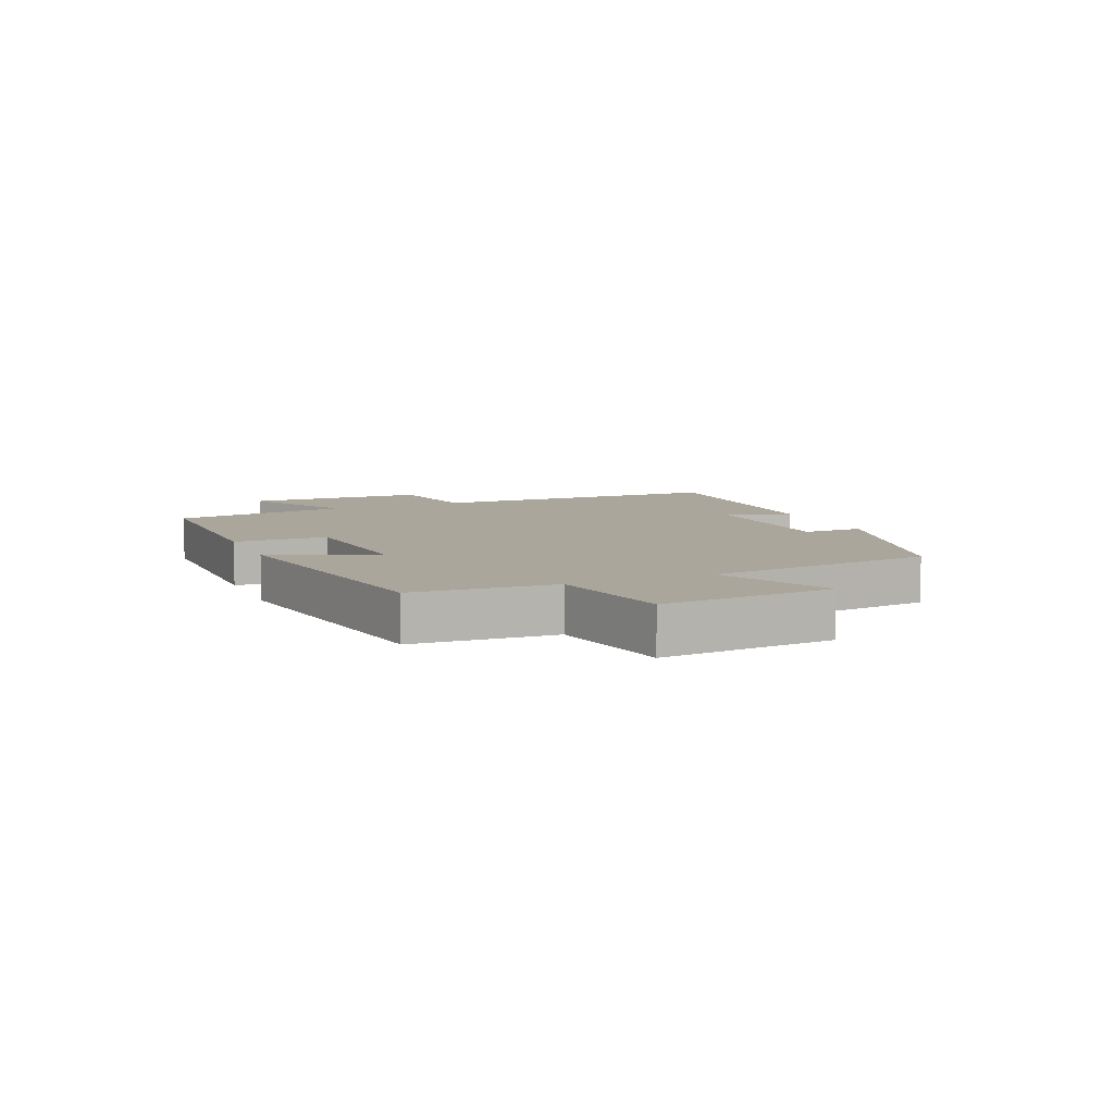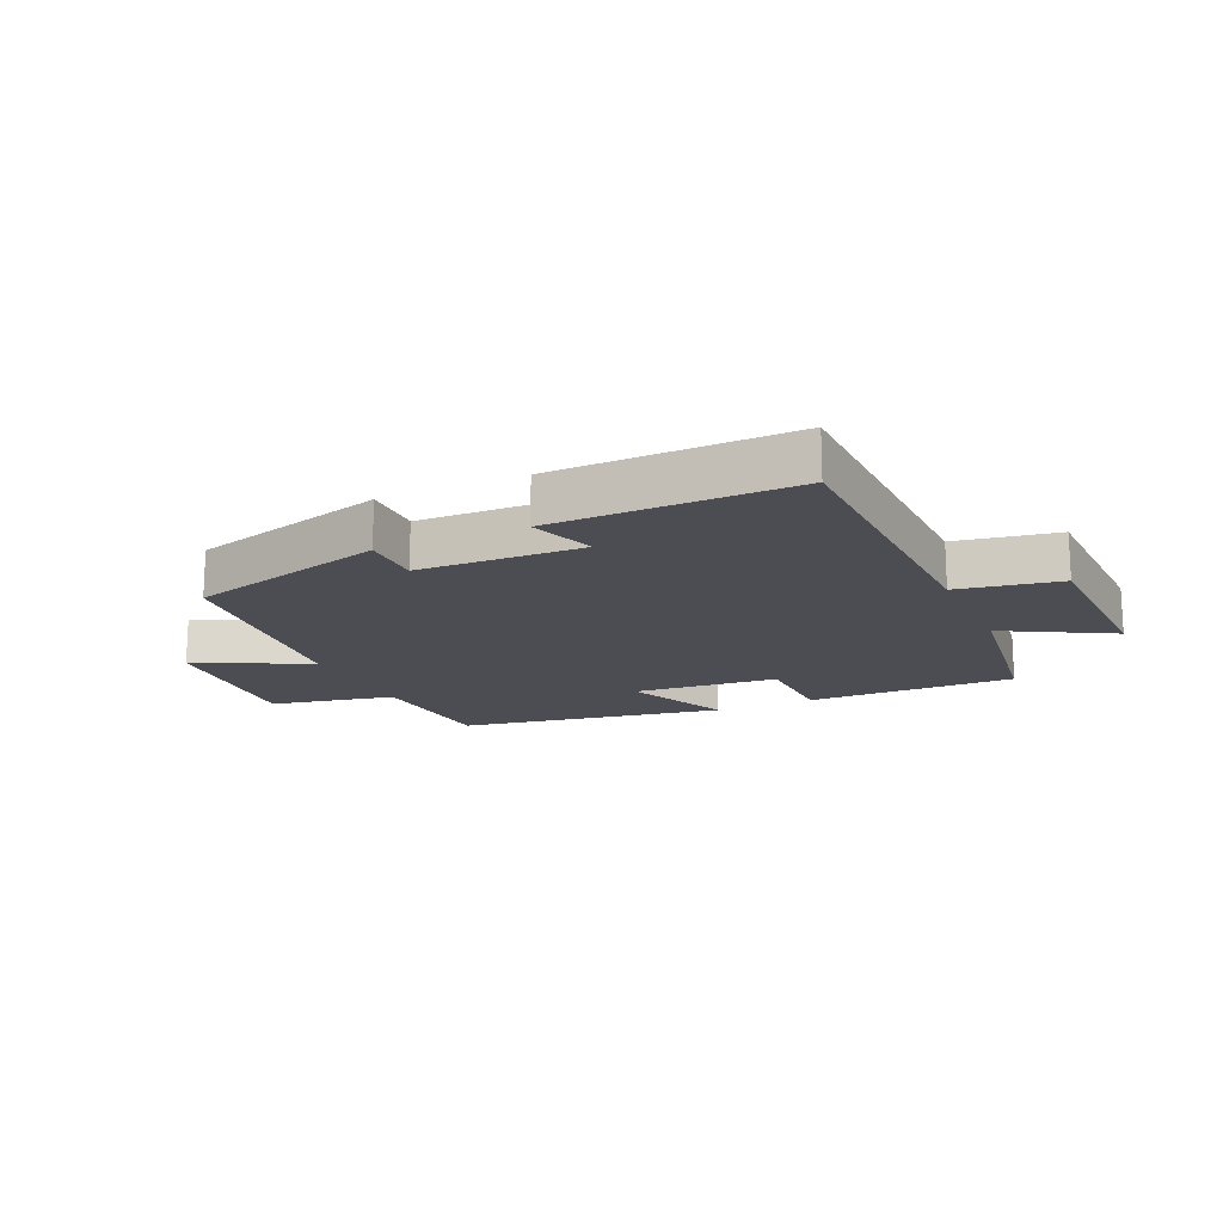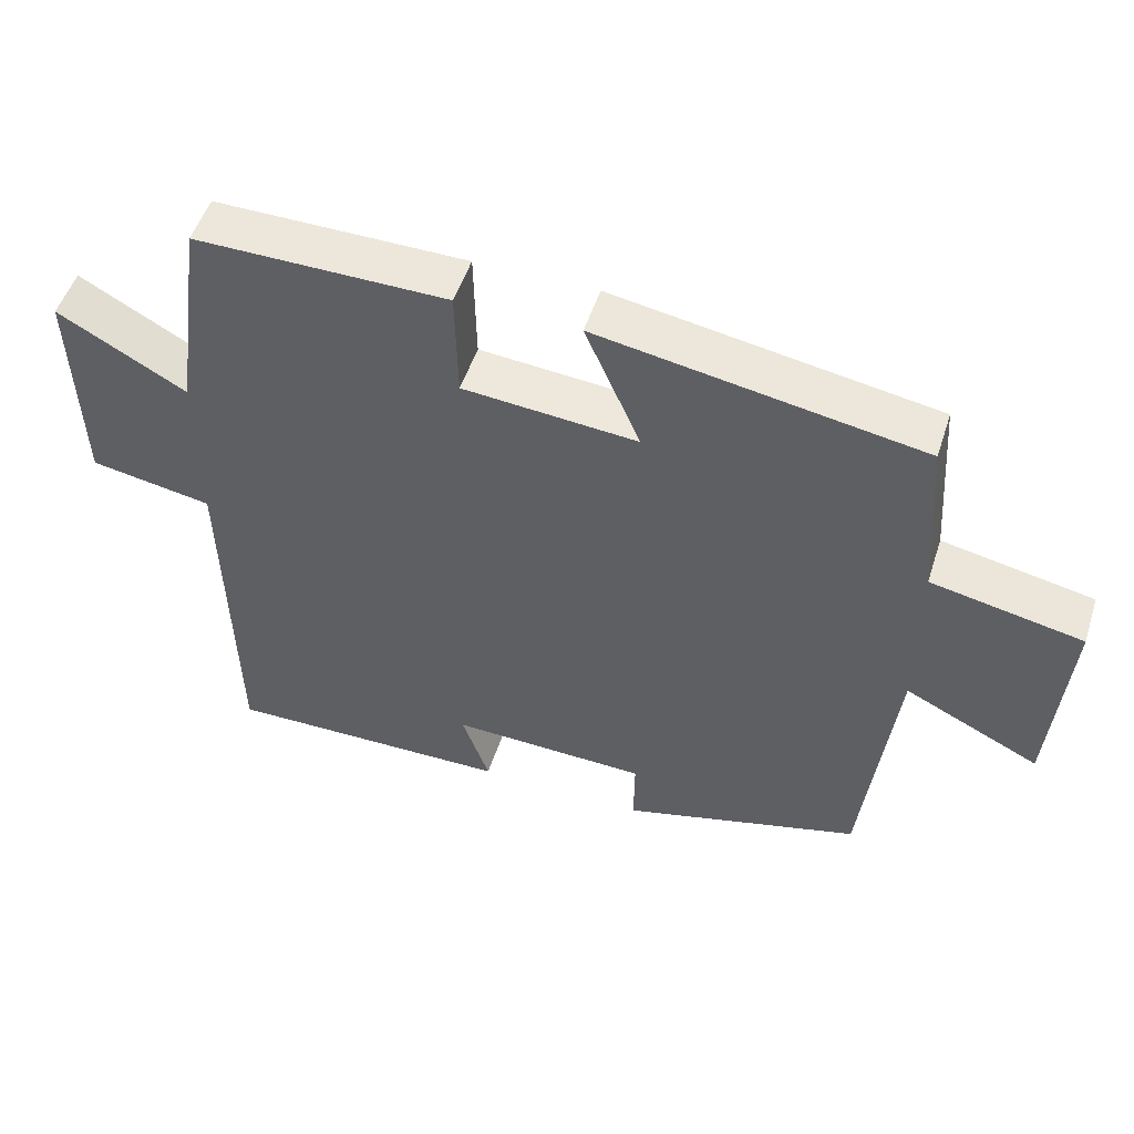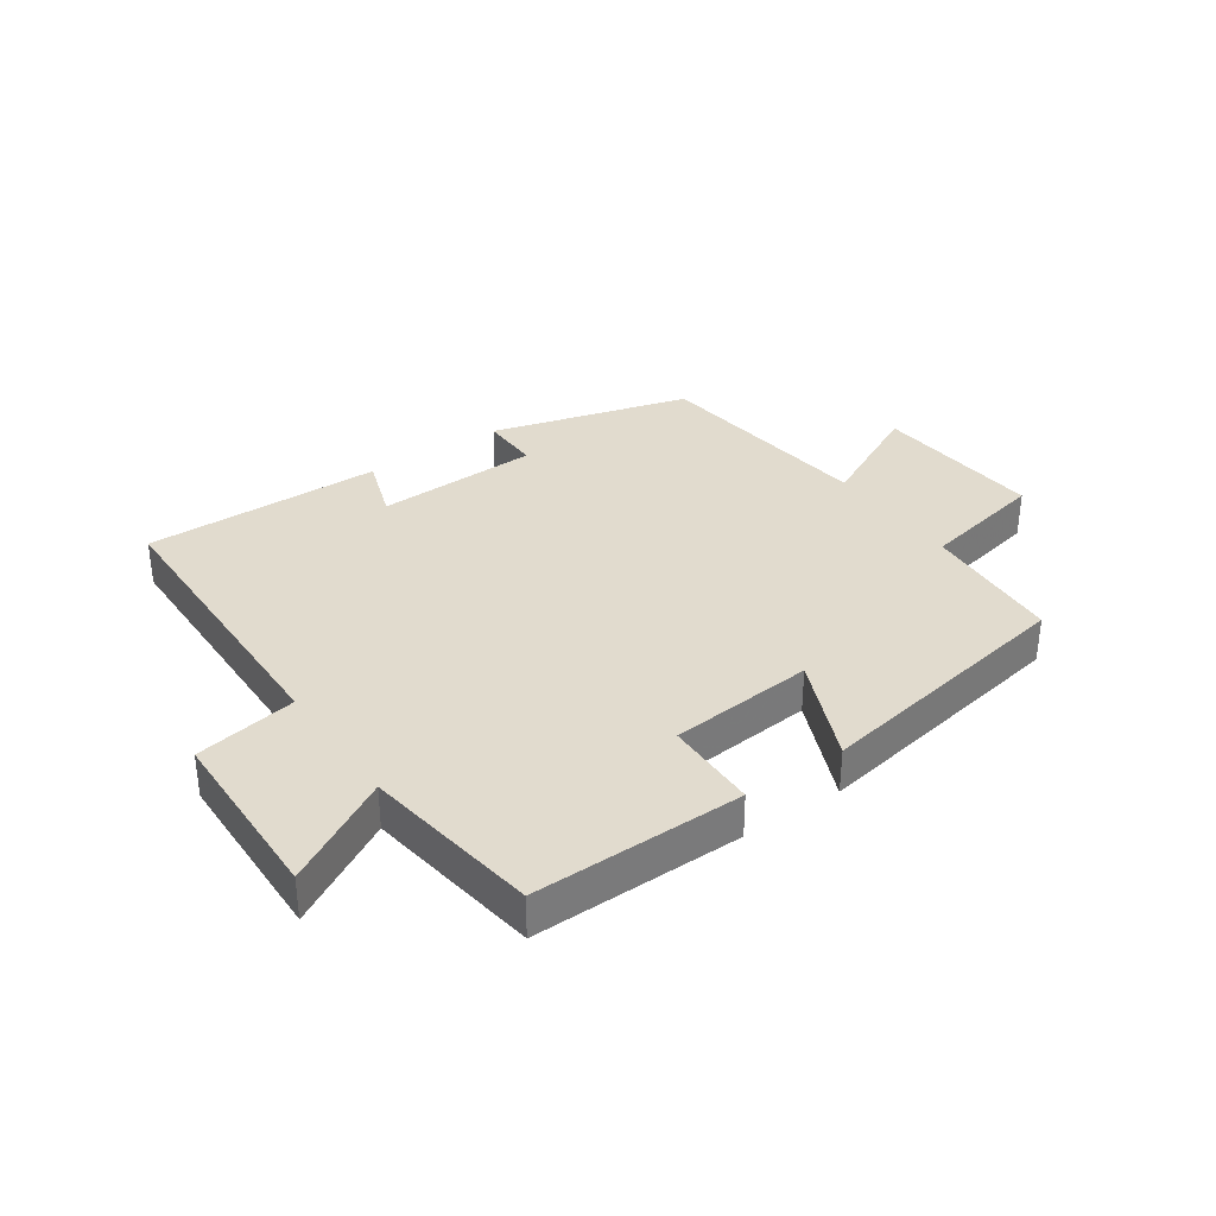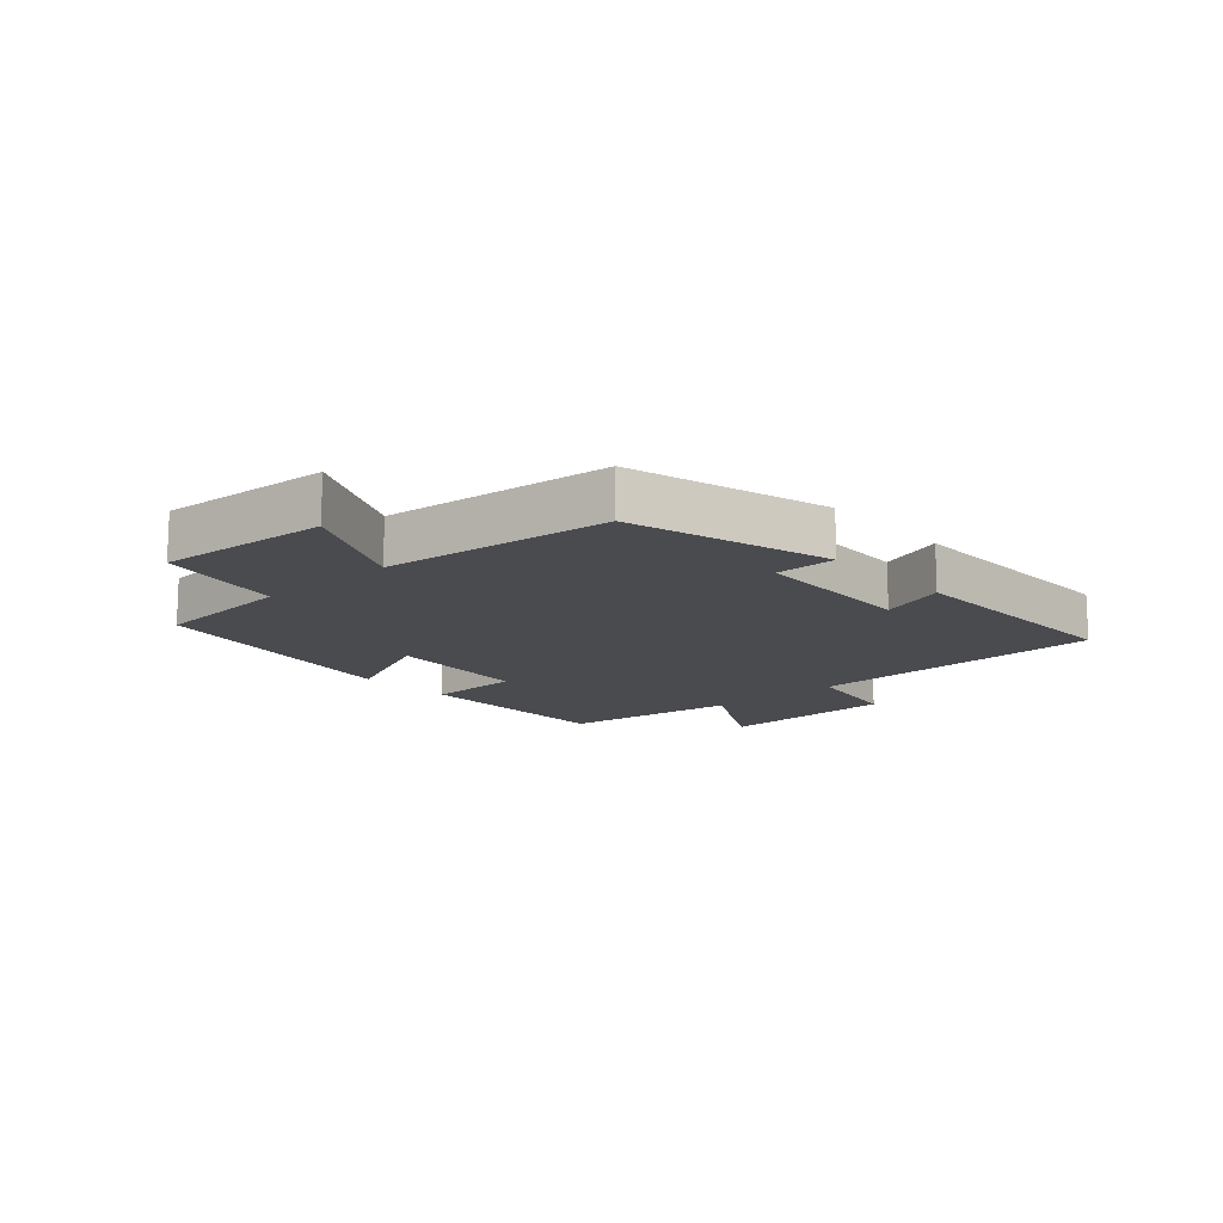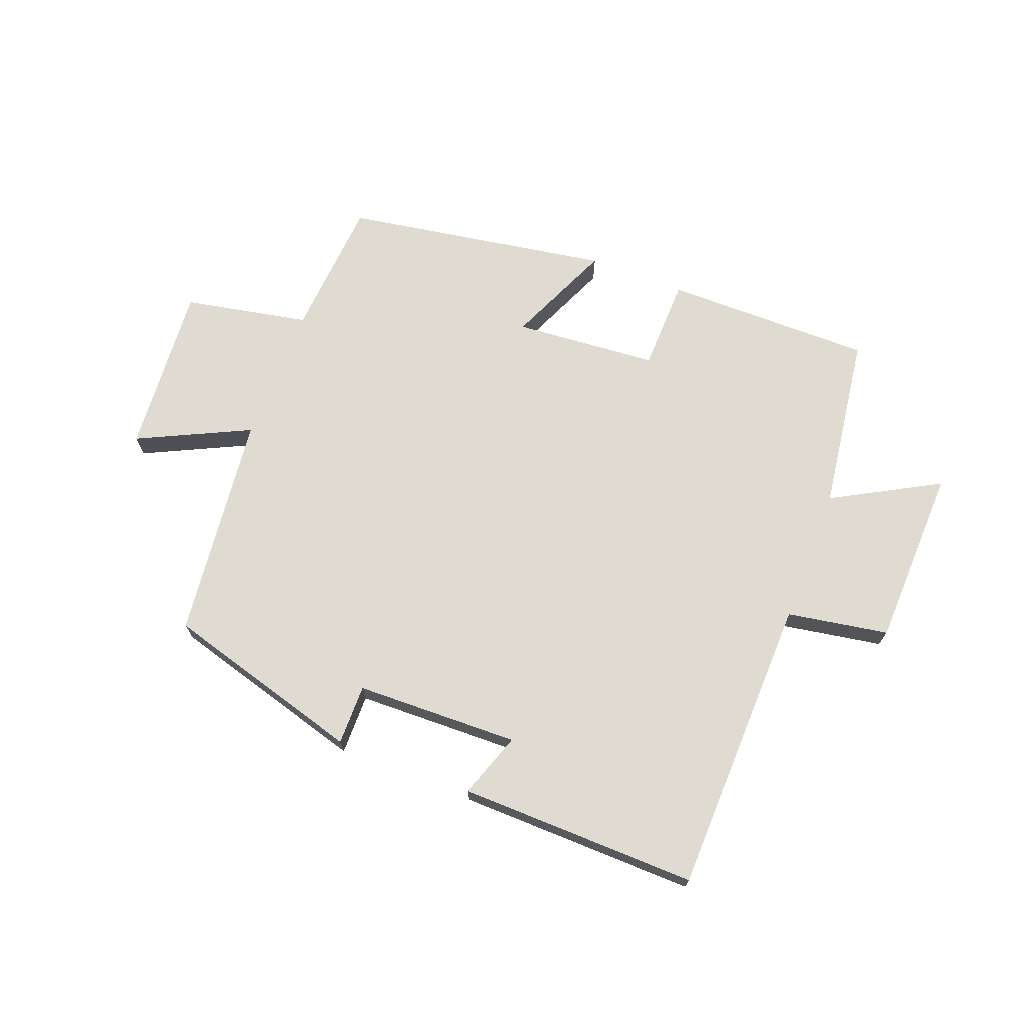
<metadata>
{"format":"obj","ext":"obj","renderer":"f3d","projection":"perspective","resolution":1024,"background":"white","views":[{"elev":7.9,"azim":66.8,"up":"+Y"},{"elev":-16.3,"azim":-155.5,"up":"+Y"},{"elev":51.3,"azim":17.8,"up":"+Z"},{"elev":33.9,"azim":-34.9,"up":"+Y"},{"elev":-13.9,"azim":132.2,"up":"+Y"},{"elev":70.0,"azim":-158.8,"up":"+Y"}]}
</metadata>
<code>
v -0.49 0.07 -0.506
v -0.5 0.07 -0.016
v -0.666 0.07 0.013
v -0.674 0.07 0.309
v -0.5 0.07 0.212
v -0.459 0.07 0.502
v -0.117 0.07 0.5
v -0.114 0.07 0.347
v 0.122 0.07 0.327
v 0.047 0.07 0.5
v 0.484 0.07 0.426
v 0.5 0.07 0.195
v 0.705 0.07 0.154
v 0.683 0.07 -0.126
v 0.5 0.07 -0.037
v 0.457 0.07 -0.409
v 0.131 0.07 -0.5
v 0.132 0.07 -0.401
v -0.136 0.07 -0.393
v -0.099 0.07 -0.5
v -0.49 0 -0.506
v -0.5 0 -0.016
v -0.666 0 0.013
v -0.674 0 0.309
v -0.5 0 0.212
v -0.459 0 0.502
v -0.117 0 0.5
v -0.114 0 0.347
v 0.122 0 0.327
v 0.047 0 0.5
v 0.484 0 0.426
v 0.5 0 0.195
v 0.705 0 0.154
v 0.683 0 -0.126
v 0.5 0 -0.037
v 0.457 0 -0.409
v 0.131 0 -0.5
v 0.132 0 -0.401
v -0.136 0 -0.393
v -0.099 0 -0.5
f 19 20 1 2
f 18 19 2
f 15 16 17 18
f 15 18 2
f 12 13 14 15
f 11 12 15
f 10 11 15
f 9 10 15
f 15 2 3
f 9 15 3
f 8 9 3
f 5 6 7 8
f 5 8 3
f 3 4 5
f 22 21 40 39
f 22 39 38
f 38 37 36 35
f 22 38 35
f 35 34 33 32
f 35 32 31
f 35 31 30
f 35 30 29
f 23 22 35
f 23 35 29
f 23 29 28
f 28 27 26 25
f 23 28 25
f 25 24 23
f 1 21 22 2
f 2 22 23 3
f 3 23 24 4
f 4 24 25 5
f 5 25 26 6
f 6 26 27 7
f 7 27 28 8
f 8 28 29 9
f 9 29 30 10
f 10 30 31 11
f 11 31 32 12
f 12 32 33 13
f 13 33 34 14
f 14 34 35 15
f 15 35 36 16
f 16 36 37 17
f 17 37 38 18
f 18 38 39 19
f 19 39 40 20
f 20 40 21 1

</code>
